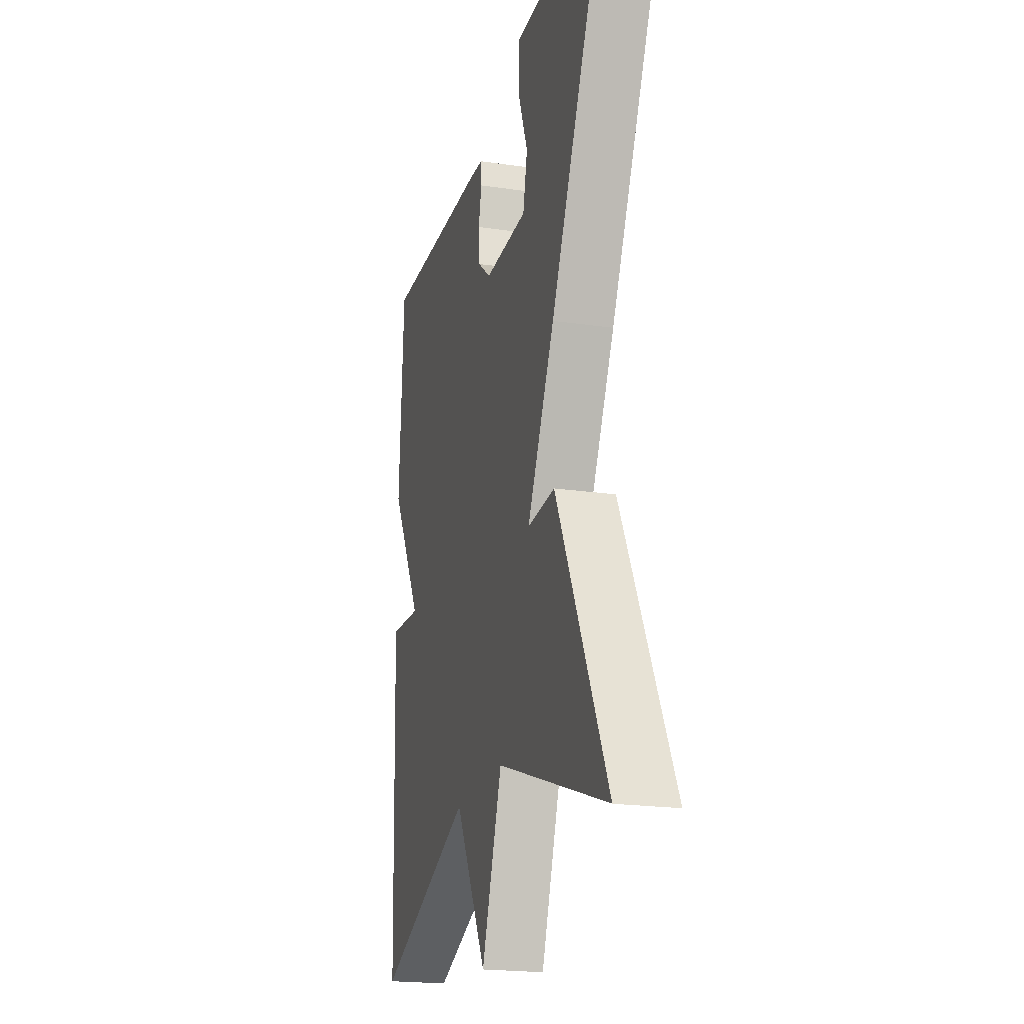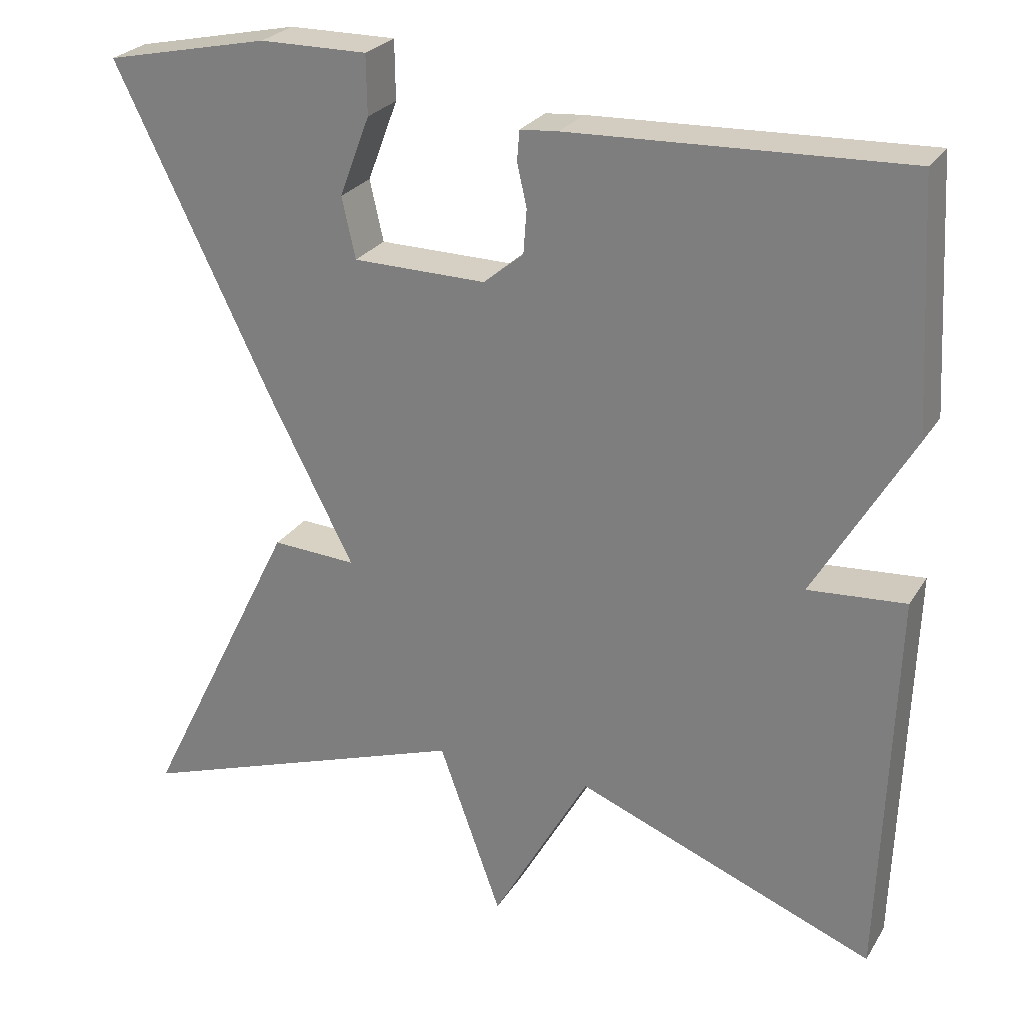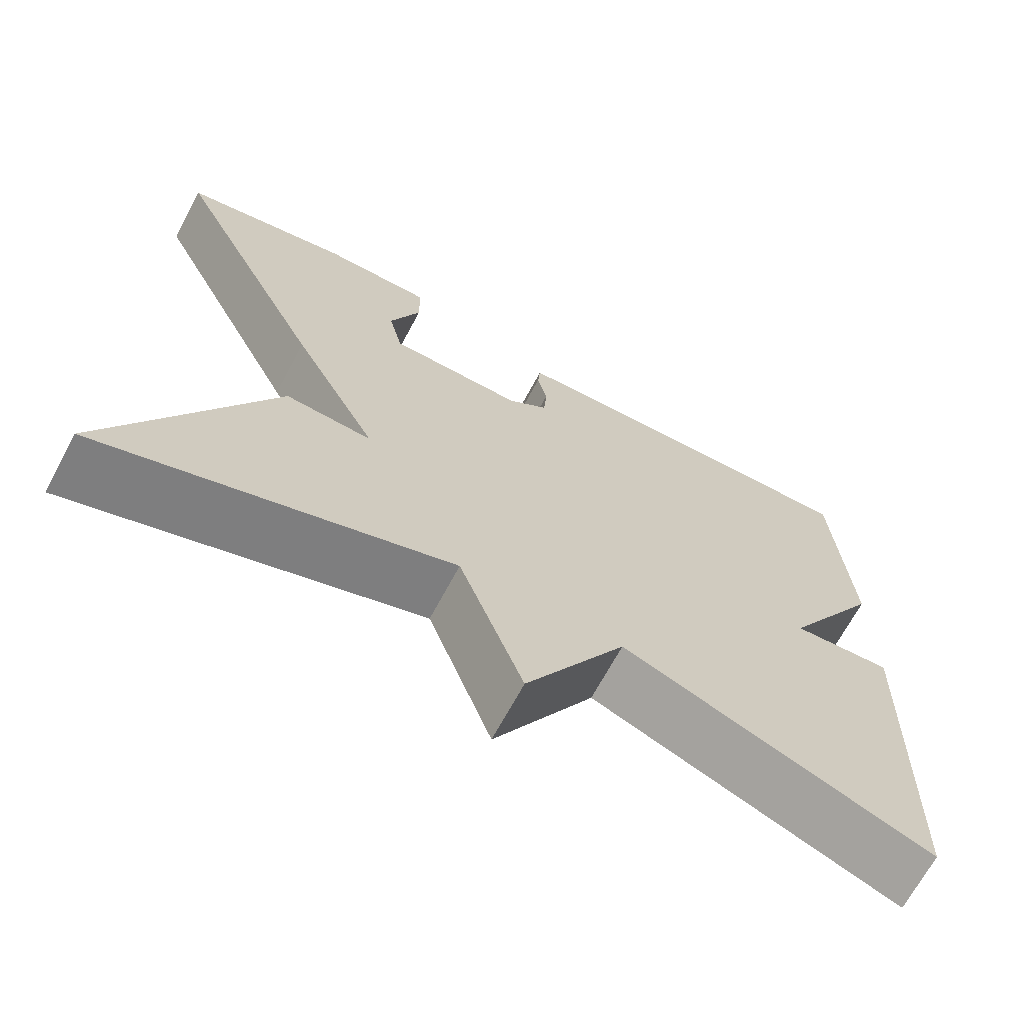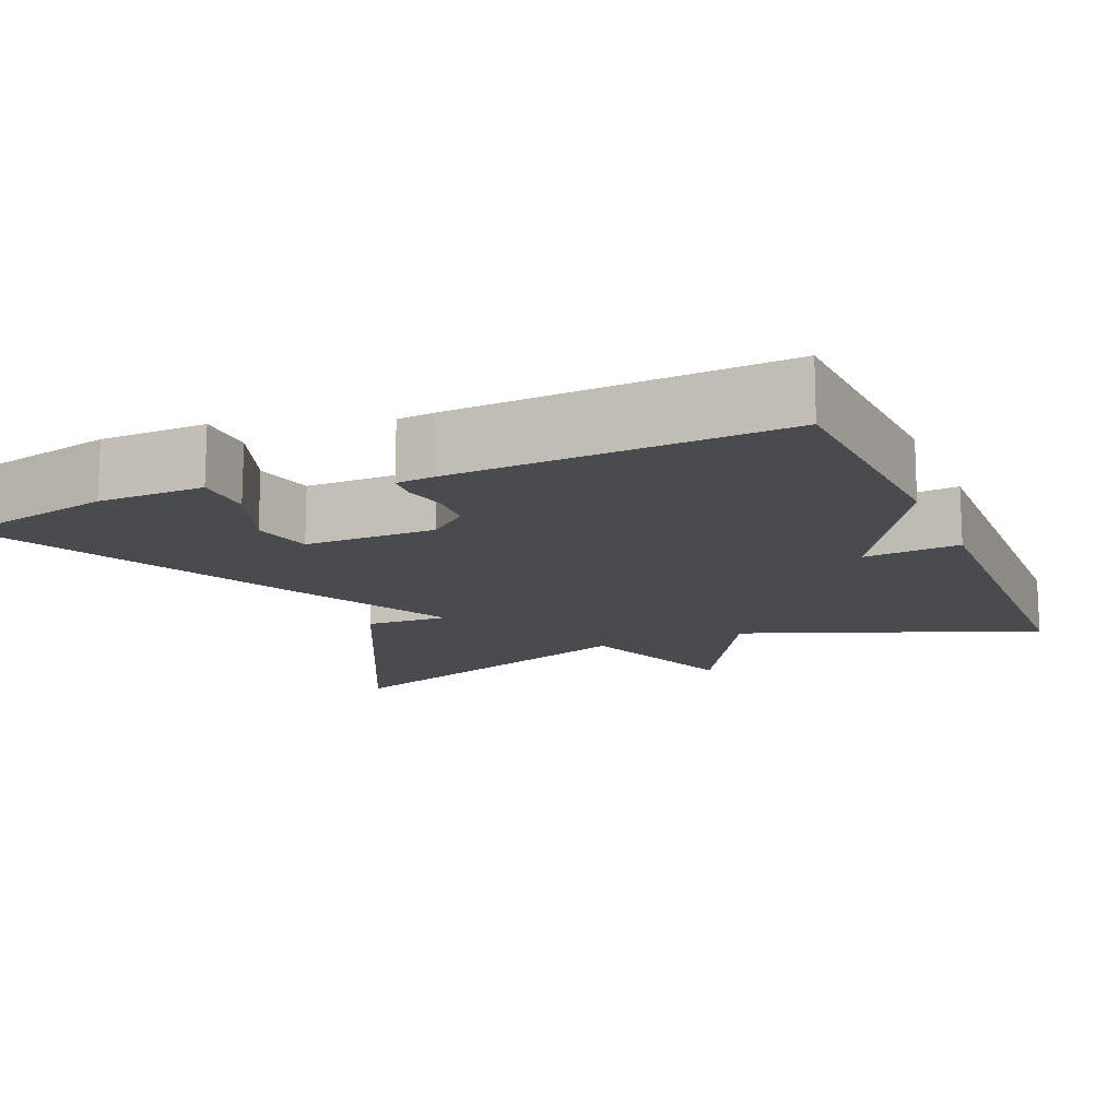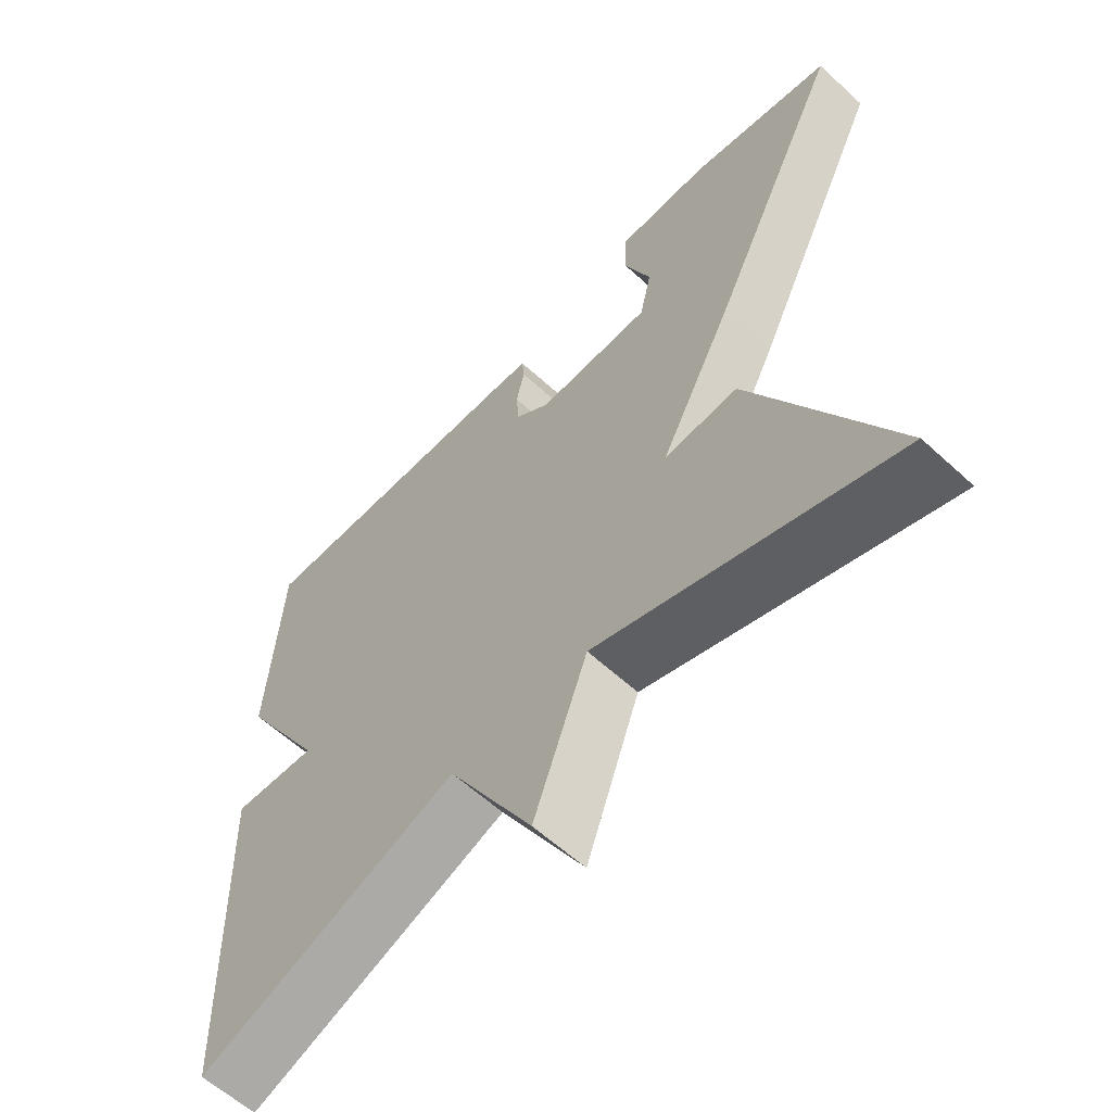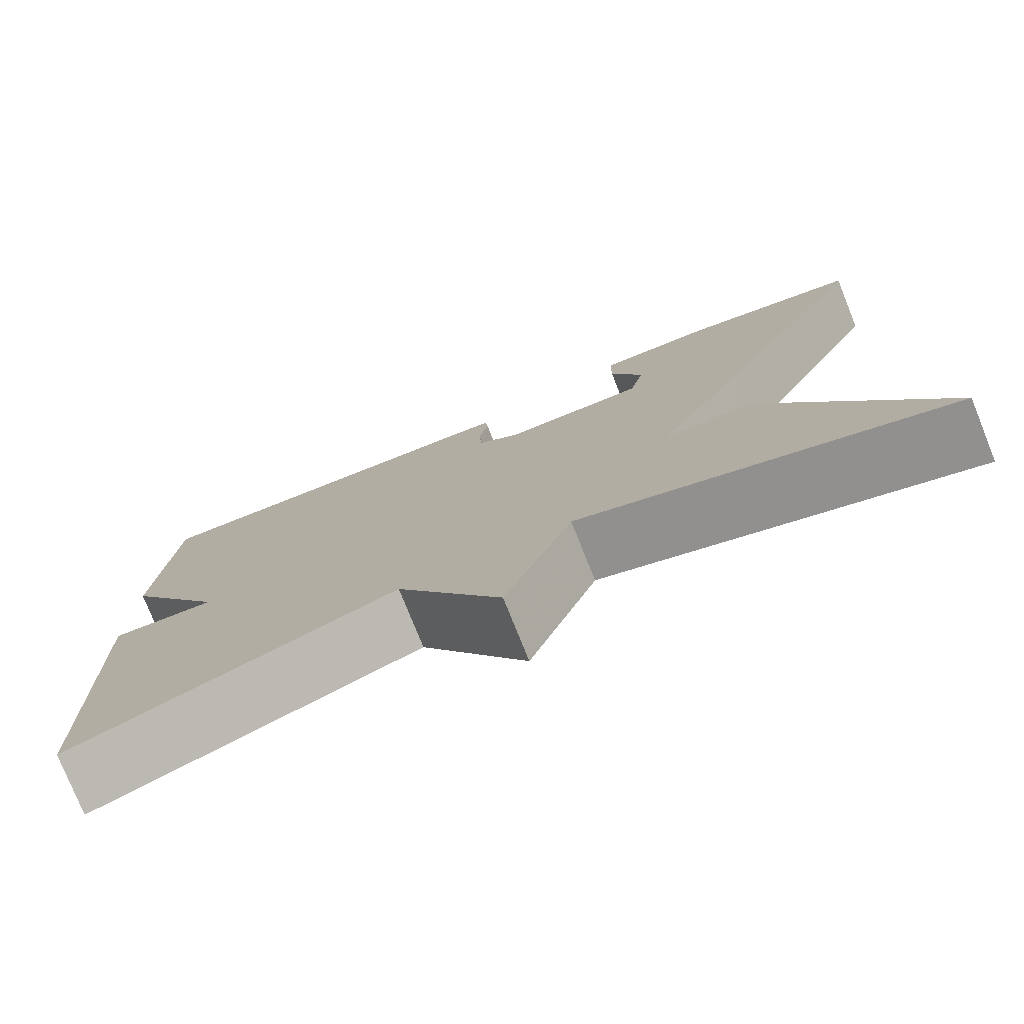
<metadata>
{"format":"obj","ext":"obj","renderer":"f3d","projection":"perspective","resolution":1024,"background":"white","views":[{"elev":-20.9,"azim":-104.7,"up":"+Z"},{"elev":25.8,"azim":25.0,"up":"+Z"},{"elev":-68.8,"azim":-28.3,"up":"+Z"},{"elev":-14.3,"azim":23.4,"up":"+Y"},{"elev":-60.5,"azim":-133.1,"up":"+Z"},{"elev":-77.8,"azim":-158.1,"up":"+Z"}]}
</metadata>
<code>
v 0.5 0.07 0.5
v 0.517 0.07 0.192
v 0.395 0.07 -0.017
v 0.517 0.07 -0.008
v 0.5 0.07 -0.5
v 0.126 0.07 -0.353
v 0.004 0.07 -0.57
v -0.074 0.07 -0.353
v -0.5 0.07 -0.5
v -0.304 0.07 -0.104
v -0.198 0.07 -0.11
v -0.304 0.07 0.096
v -0.5 0.07 0.5
v -0.293 0.07 0.544
v -0.158 0.07 0.545
v -0.157 0.07 0.471
v -0.195 0.07 0.371
v -0.178 0.07 0.295
v -0.011 0.07 0.293
v 0.039 0.07 0.334
v 0.043 0.07 0.389
v 0.031 0.07 0.443
v 0.034 0.07 0.48
v 0.082 0.07 0.484
v 0.5 0 0.5
v 0.517 0 0.192
v 0.395 0 -0.017
v 0.517 0 -0.008
v 0.5 0 -0.5
v 0.126 0 -0.353
v 0.004 0 -0.57
v -0.074 0 -0.353
v -0.5 0 -0.5
v -0.304 0 -0.104
v -0.198 0 -0.11
v -0.304 0 0.096
v -0.5 0 0.5
v -0.293 0 0.544
v -0.158 0 0.545
v -0.157 0 0.471
v -0.195 0 0.371
v -0.178 0 0.295
v -0.011 0 0.293
v 0.039 0 0.334
v 0.043 0 0.389
v 0.031 0 0.443
v 0.034 0 0.48
v 0.082 0 0.484
f 1 2 3
f 24 1 3
f 23 24 3
f 22 23 3
f 21 22 3
f 20 21 3
f 19 20 3
f 18 19 3
f 15 16 17
f 14 15 17
f 13 14 17
f 12 13 17
f 11 12 17 18
f 8 9 10 11
f 8 11 18 3
f 6 7 8
f 3 4 5 6
f 3 6 8
f 27 26 25
f 27 25 48
f 27 48 47
f 27 47 46
f 27 46 45
f 27 45 44
f 27 44 43
f 27 43 42
f 41 40 39
f 41 39 38
f 41 38 37
f 41 37 36
f 42 41 36 35
f 35 34 33 32
f 27 42 35 32
f 32 31 30
f 30 29 28 27
f 32 30 27
f 1 25 26 2
f 2 26 27 3
f 3 27 28 4
f 4 28 29 5
f 5 29 30 6
f 6 30 31 7
f 7 31 32 8
f 8 32 33 9
f 9 33 34 10
f 10 34 35 11
f 11 35 36 12
f 12 36 37 13
f 13 37 38 14
f 14 38 39 15
f 15 39 40 16
f 16 40 41 17
f 17 41 42 18
f 18 42 43 19
f 19 43 44 20
f 20 44 45 21
f 21 45 46 22
f 22 46 47 23
f 23 47 48 24
f 24 48 25 1

</code>
